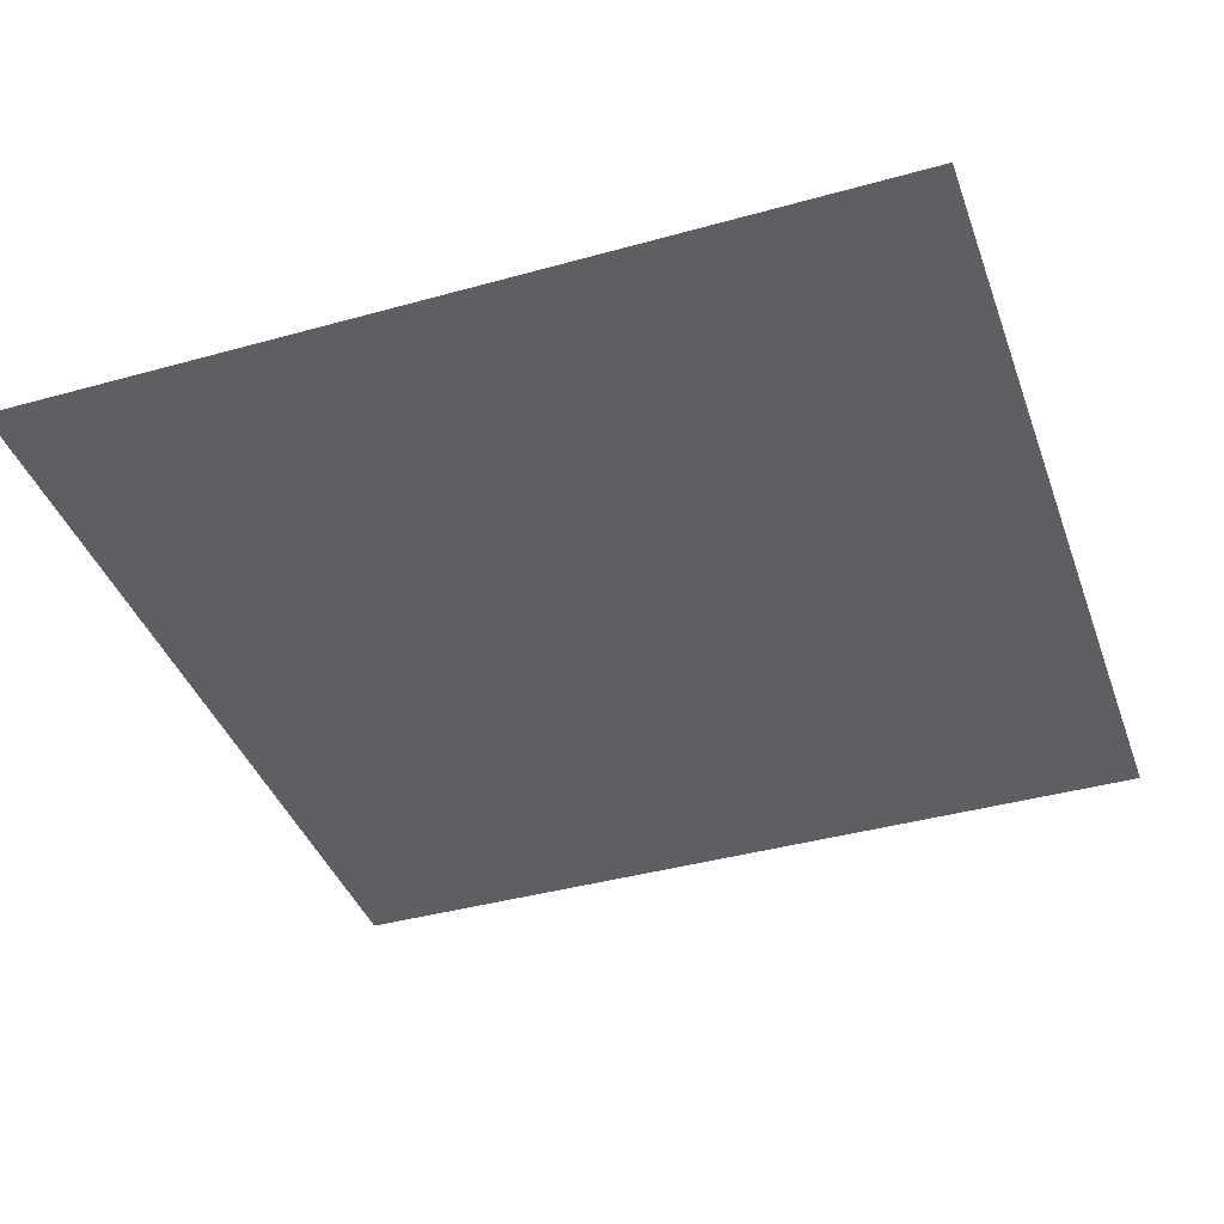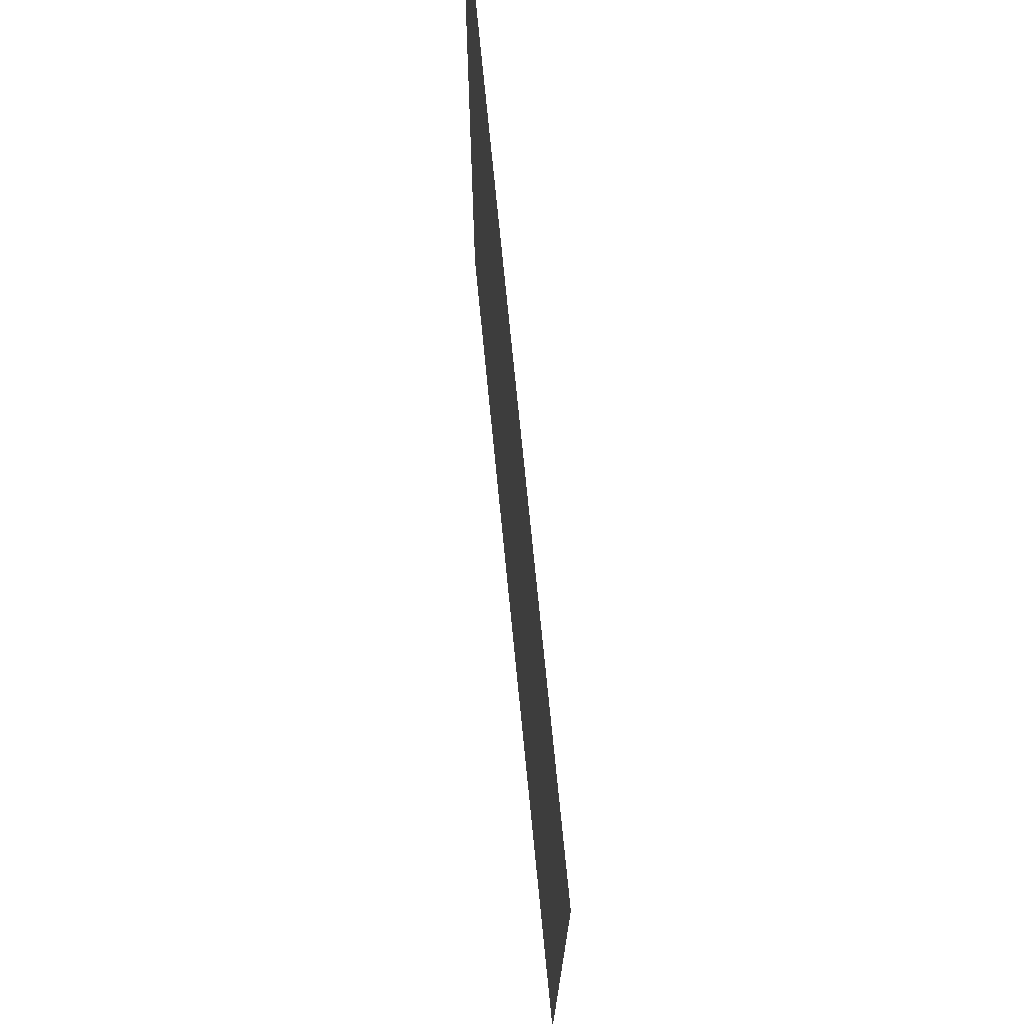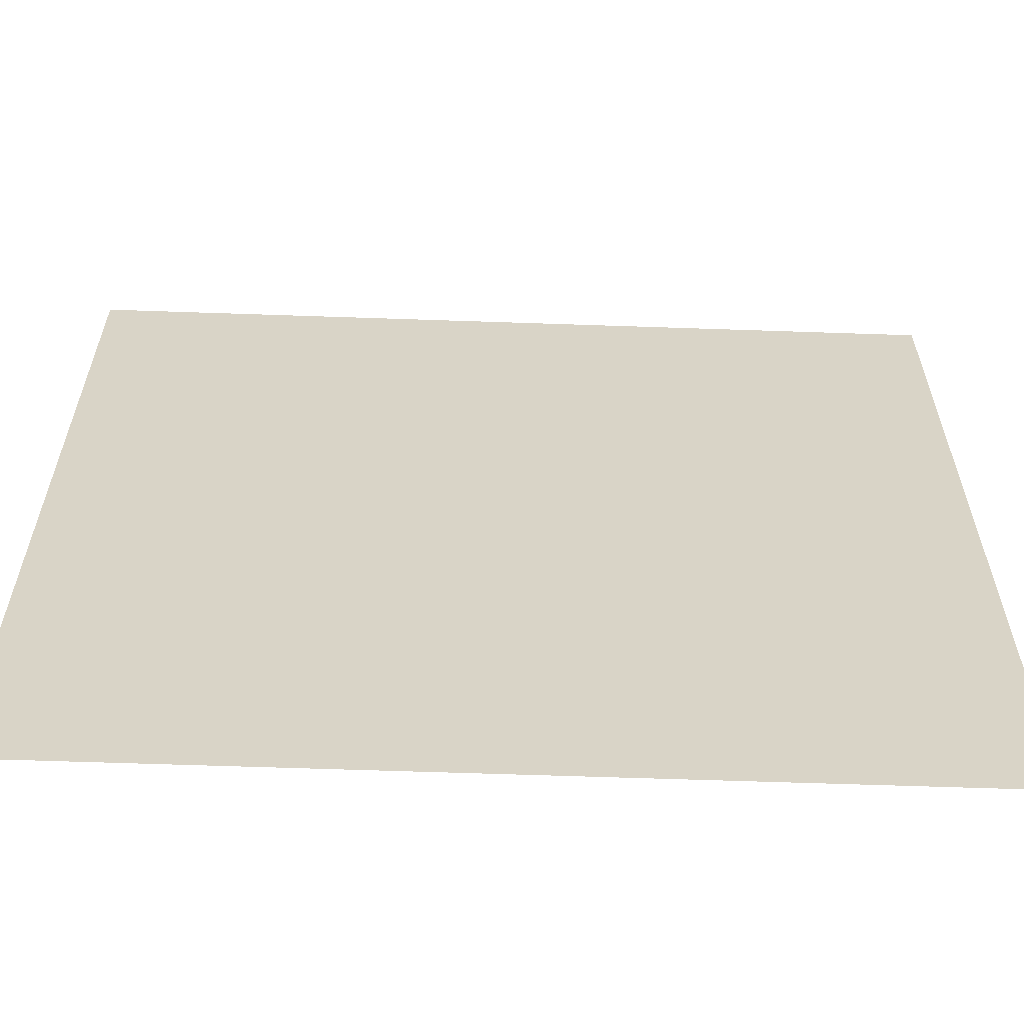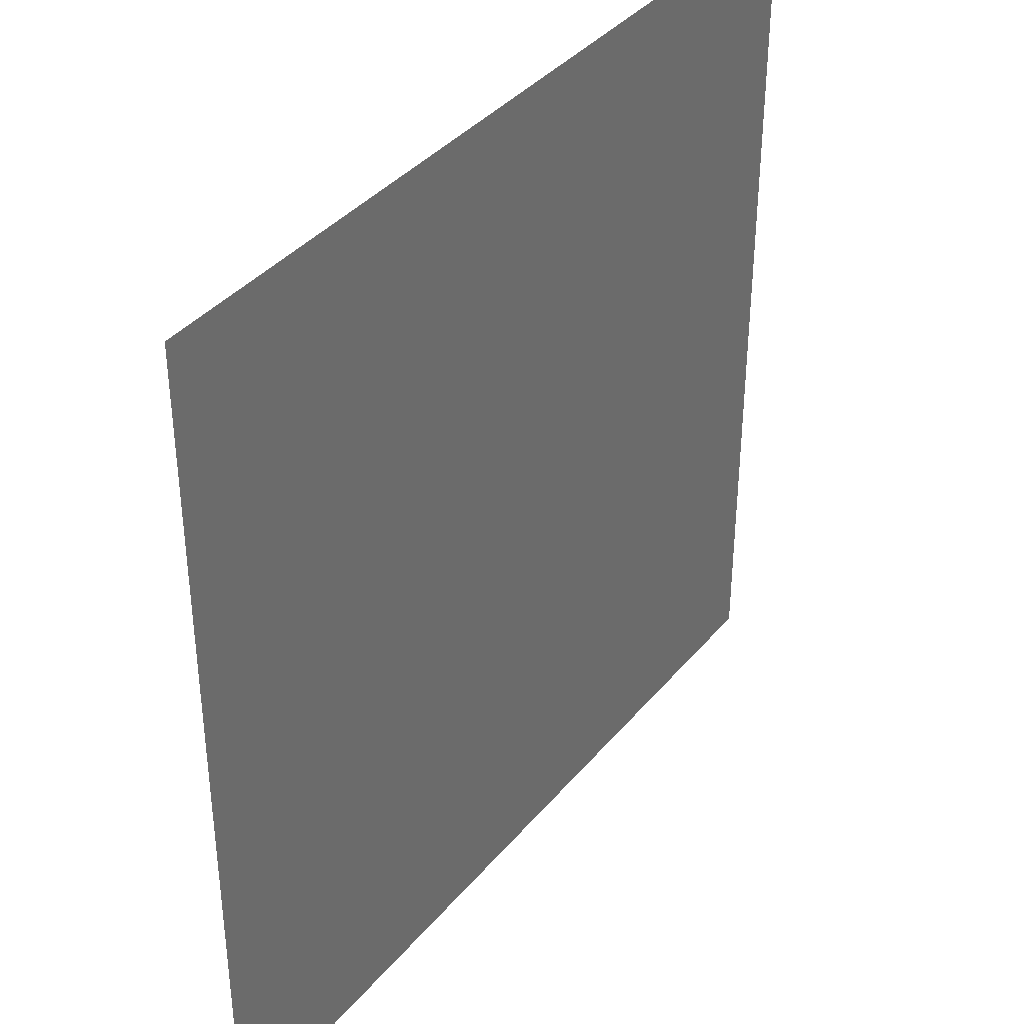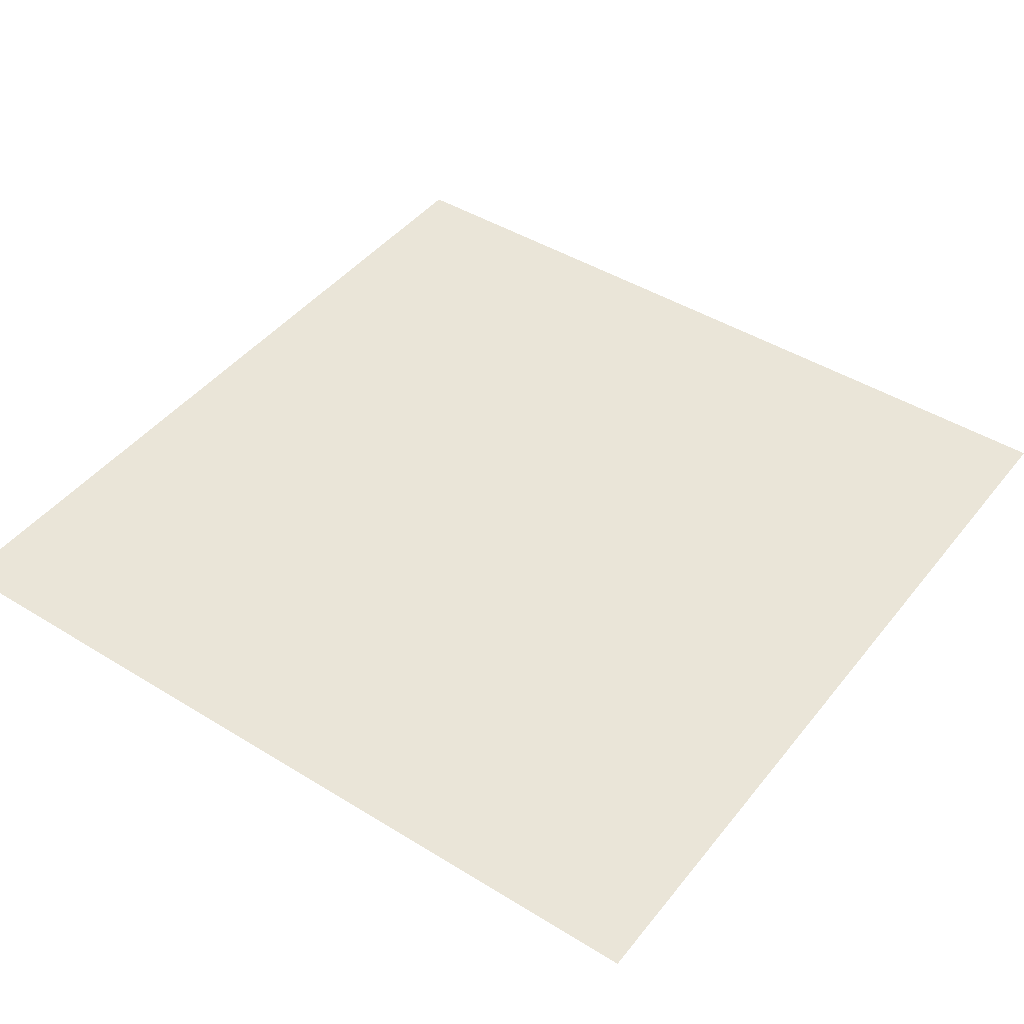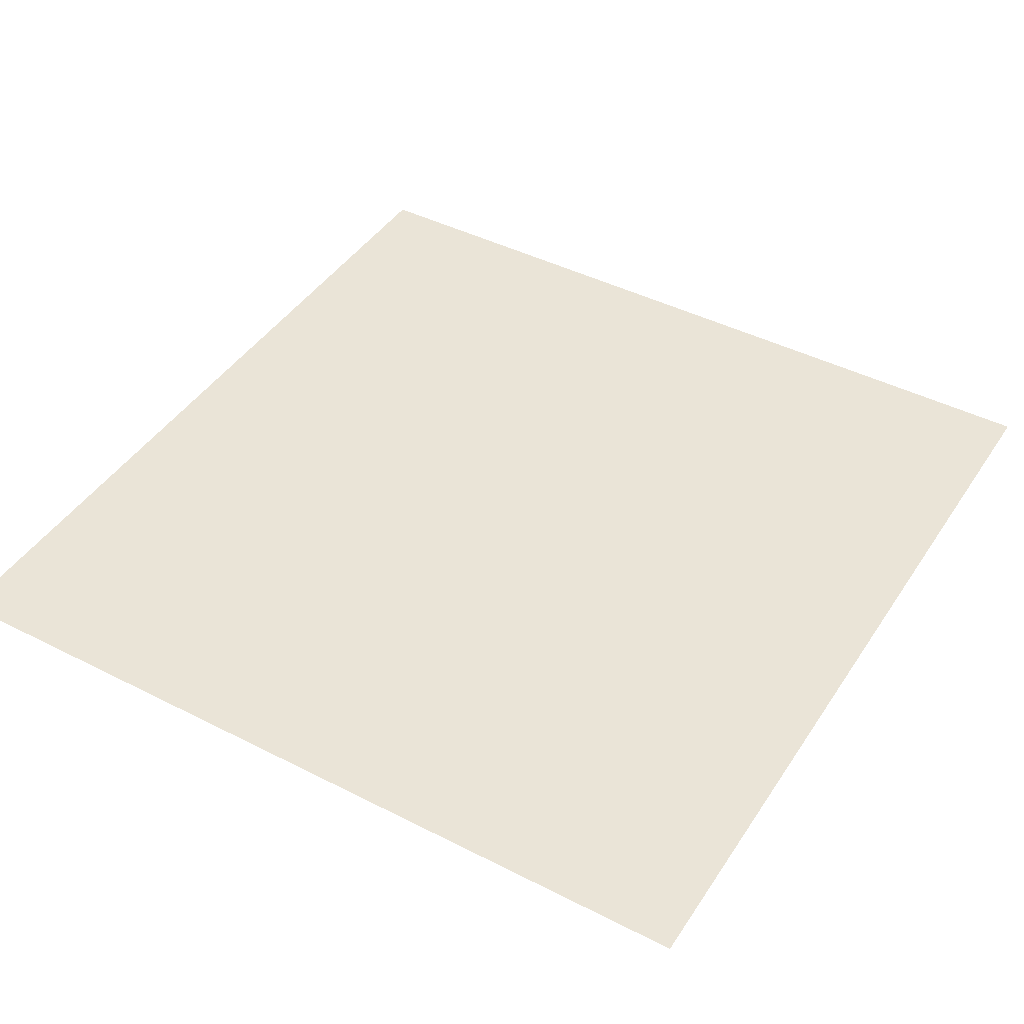
<metadata>
{"format":"obj","ext":"obj","renderer":"f3d","projection":"perspective","resolution":1024,"background":"white","views":[{"elev":-40.1,"azim":-71.0,"up":"+Z"},{"elev":73.1,"azim":-95.6,"up":"+Y"},{"elev":-61.8,"azim":178.0,"up":"+Y"},{"elev":38.1,"azim":-55.0,"up":"+Y"},{"elev":44.5,"azim":-144.3,"up":"+Z"},{"elev":43.6,"azim":-59.0,"up":"+Z"}]}
</metadata>
<code>
g m_wizard_walltile_01d
v -200 1.526e-05 23.66
v -200 -200 23.66
v -2.392e-14 -200 23.66
v -2.392e-14 -1.526e-05 23.66
g m_wizard_walltile_01d_0
f 3 2 1
f 4 3 1

</code>
